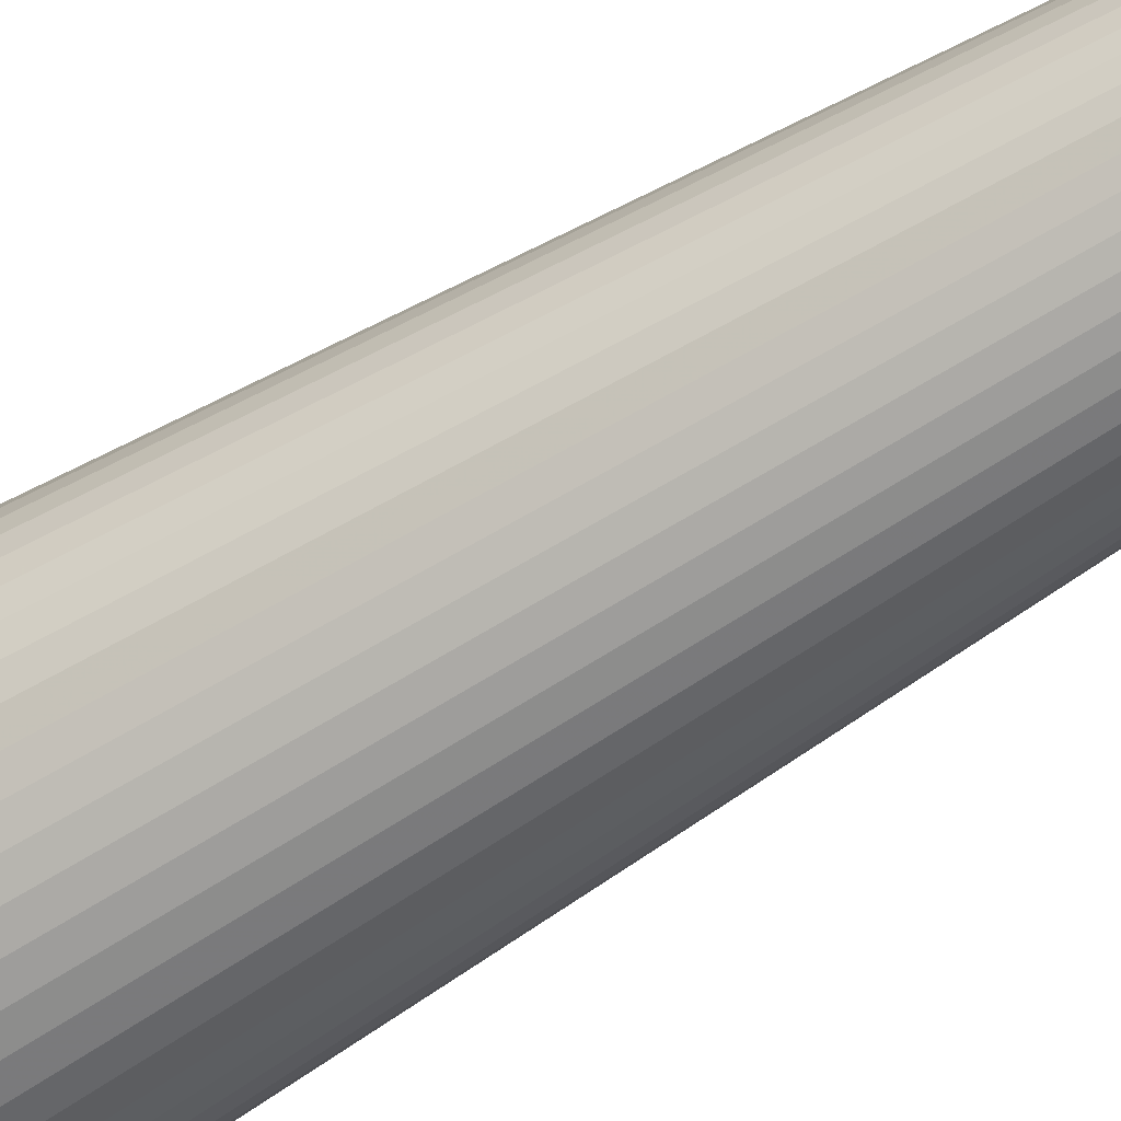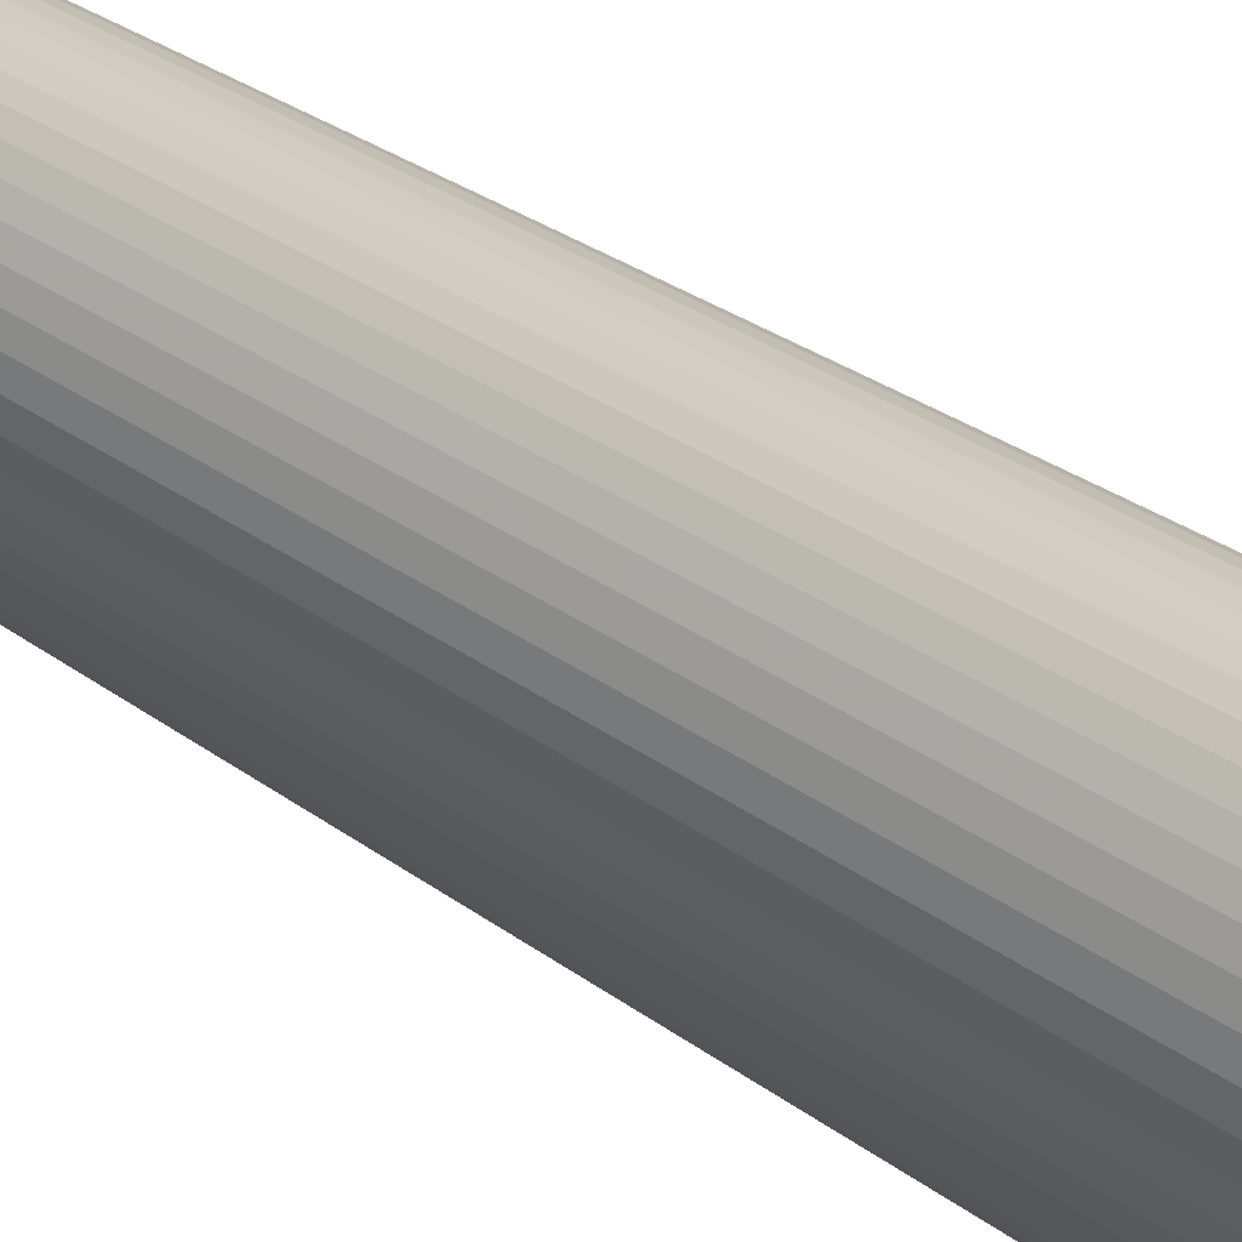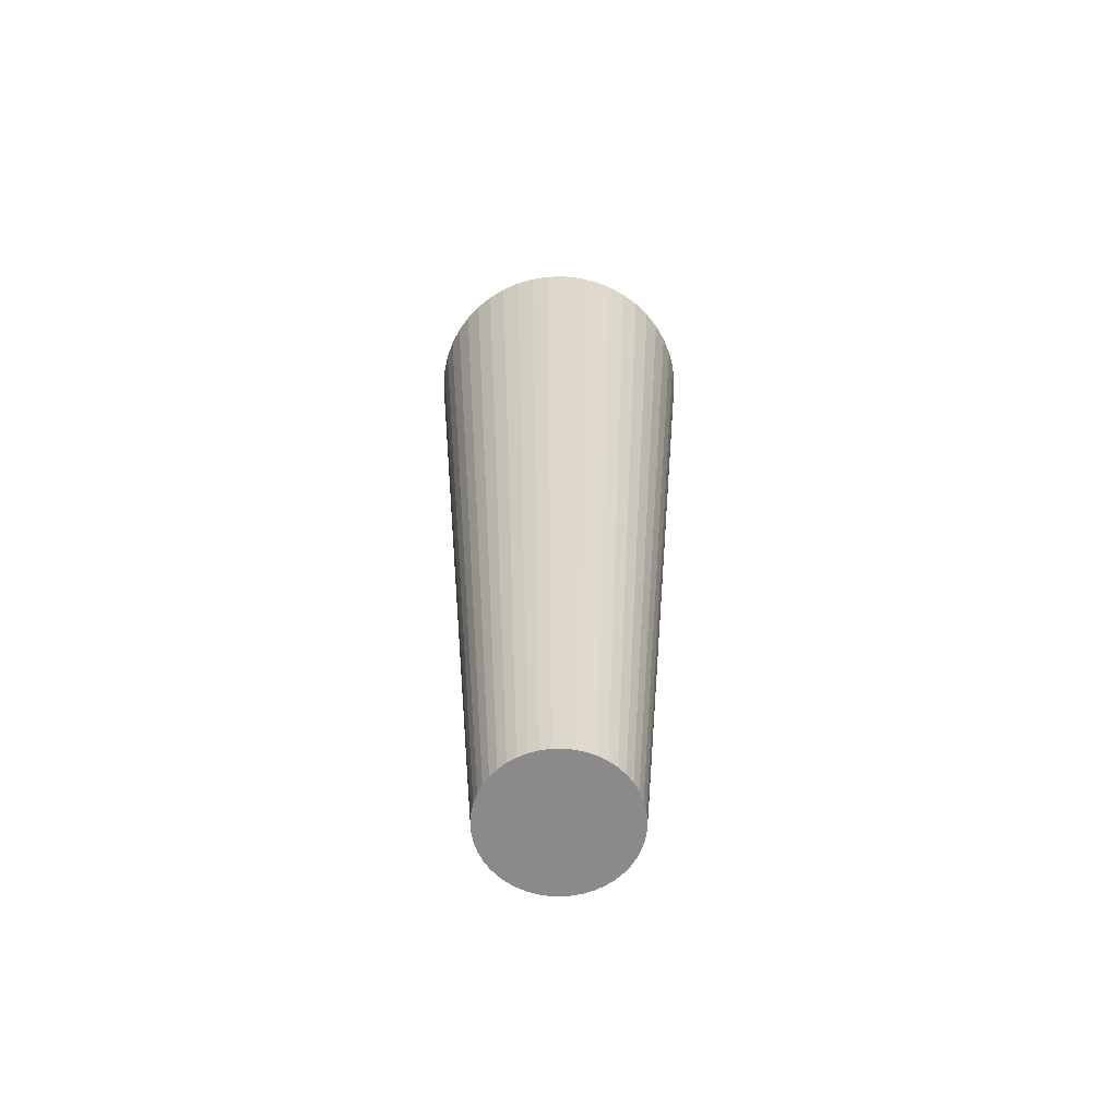
<metadata>
{"format":"obj","ext":"obj","renderer":"f3d","projection":"perspective","resolution":1024,"background":"white","views":[{"elev":-60.3,"azim":122.8,"up":"+Y"},{"elev":-27.6,"azim":-139.2,"up":"+Y"},{"elev":-63.4,"azim":-88.8,"up":"+Z"}]}
</metadata>
<code>
v 1.363e-17 4.387e-18 0.9579
v 1.363e-17 4.387e-18 -0.9579
v 0.287 4.387e-18 0.9579
v 0.2845 0.03826 0.9579
v 0.2768 0.07583 0.9579
v 0.2643 0.1121 0.9579
v 0.247 0.1463 0.9579
v 0.2253 0.1779 0.9579
v 0.1995 0.2063 0.9579
v 0.1703 0.2311 0.9579
v 0.1379 0.2517 0.9579
v 0.1032 0.2679 0.9579
v 0.06654 0.2792 0.9579
v 0.02873 0.2856 0.9579
v -0.009591 0.2869 0.9579
v -0.04774 0.283 0.9579
v -0.08504 0.2741 0.9579
v -0.1208 0.2604 0.9579
v -0.1544 0.2419 0.9579
v -0.1853 0.2192 0.9579
v -0.2129 0.1925 0.9579
v -0.2366 0.1624 0.9579
v -0.2562 0.1295 0.9579
v -0.2712 0.09415 0.9579
v -0.2813 0.05717 0.9579
v -0.2864 0.01917 0.9579
v -0.2864 -0.01917 0.9579
v -0.2813 -0.05717 0.9579
v -0.2712 -0.09415 0.9579
v -0.2562 -0.1295 0.9579
v -0.2366 -0.1624 0.9579
v -0.2129 -0.1925 0.9579
v -0.1853 -0.2192 0.9579
v -0.1544 -0.2419 0.9579
v -0.1208 -0.2604 0.9579
v -0.08504 -0.2741 0.9579
v -0.04774 -0.283 0.9579
v -0.009591 -0.2869 0.9579
v 0.02873 -0.2856 0.9579
v 0.06654 -0.2792 0.9579
v 0.1032 -0.2679 0.9579
v 0.1379 -0.2517 0.9579
v 0.1703 -0.2311 0.9579
v 0.1995 -0.2063 0.9579
v 0.2253 -0.1779 0.9579
v 0.247 -0.1463 0.9579
v 0.2643 -0.1121 0.9579
v 0.2768 -0.07583 0.9579
v 0.2845 -0.03826 0.9579
v 0.2583 4.387e-18 0.5748
v 0.256 0.03443 0.5748
v 0.2492 0.06825 0.5748
v 0.2378 0.1008 0.5748
v 0.2223 0.1316 0.5748
v 0.2027 0.1601 0.5748
v 0.1796 0.1857 0.5748
v 0.1532 0.208 0.5748
v 0.1241 0.2265 0.5748
v 0.09285 0.2411 0.5748
v 0.05989 0.2513 0.5748
v 0.02586 0.257 0.5748
v -0.008632 0.2582 0.5748
v -0.04297 0.2547 0.5748
v -0.07654 0.2467 0.5748
v -0.1087 0.2343 0.5748
v -0.139 0.2177 0.5748
v -0.1668 0.1973 0.5748
v -0.1916 0.1733 0.5748
v -0.213 0.1462 0.5748
v -0.2306 0.1165 0.5748
v -0.244 0.08474 0.5748
v -0.2532 0.05146 0.5748
v -0.2578 0.01725 0.5748
v -0.2578 -0.01725 0.5748
v -0.2532 -0.05146 0.5748
v -0.244 -0.08474 0.5748
v -0.2306 -0.1165 0.5748
v -0.213 -0.1462 0.5748
v -0.1916 -0.1733 0.5748
v -0.1668 -0.1973 0.5748
v -0.139 -0.2177 0.5748
v -0.1087 -0.2343 0.5748
v -0.07654 -0.2467 0.5748
v -0.04297 -0.2547 0.5748
v -0.008632 -0.2582 0.5748
v 0.02586 -0.257 0.5748
v 0.05989 -0.2513 0.5748
v 0.09285 -0.2411 0.5748
v 0.1241 -0.2265 0.5748
v 0.1532 -0.208 0.5748
v 0.1796 -0.1857 0.5748
v 0.2027 -0.1601 0.5748
v 0.2223 -0.1316 0.5748
v 0.2378 -0.1008 0.5748
v 0.2492 -0.06825 0.5748
v 0.256 -0.03443 0.5748
v 0.2296 4.387e-18 0.1916
v 0.2276 0.03061 0.1916
v 0.2215 0.06067 0.1916
v 0.2114 0.08964 0.1916
v 0.1976 0.117 0.1916
v 0.1802 0.1423 0.1916
v 0.1596 0.1651 0.1916
v 0.1362 0.1849 0.1916
v 0.1104 0.2014 0.1916
v 0.08253 0.2143 0.1916
v 0.05323 0.2234 0.1916
v 0.02298 0.2285 0.1916
v -0.007673 0.2295 0.1916
v -0.03819 0.2264 0.1916
v -0.06803 0.2193 0.1916
v -0.09666 0.2083 0.1916
v -0.1236 0.1935 0.1916
v -0.1483 0.1754 0.1916
v -0.1703 0.154 0.1916
v -0.1893 0.13 0.1916
v -0.2049 0.1036 0.1916
v -0.2169 0.07532 0.1916
v -0.225 0.04574 0.1916
v -0.2291 0.01534 0.1916
v -0.2291 -0.01534 0.1916
v -0.225 -0.04574 0.1916
v -0.2169 -0.07532 0.1916
v -0.2049 -0.1036 0.1916
v -0.1893 -0.13 0.1916
v -0.1703 -0.154 0.1916
v -0.1483 -0.1754 0.1916
v -0.1236 -0.1935 0.1916
v -0.09666 -0.2083 0.1916
v -0.06803 -0.2193 0.1916
v -0.03819 -0.2264 0.1916
v -0.007673 -0.2295 0.1916
v 0.02298 -0.2285 0.1916
v 0.05323 -0.2234 0.1916
v 0.08253 -0.2143 0.1916
v 0.1104 -0.2014 0.1916
v 0.1362 -0.1849 0.1916
v 0.1596 -0.1651 0.1916
v 0.1802 -0.1423 0.1916
v 0.1976 -0.117 0.1916
v 0.2114 -0.08964 0.1916
v 0.2215 -0.06067 0.1916
v 0.2276 -0.03061 0.1916
v 0.2009 4.387e-18 -0.1916
v 0.1991 0.02678 -0.1916
v 0.1938 0.05308 -0.1916
v 0.185 0.07844 -0.1916
v 0.1729 0.1024 -0.1916
v 0.1577 0.1245 -0.1916
v 0.1397 0.1444 -0.1916
v 0.1192 0.1618 -0.1916
v 0.09656 0.1762 -0.1916
v 0.07221 0.1875 -0.1916
v 0.04658 0.1954 -0.1916
v 0.02011 0.1999 -0.1916
v -0.006714 0.2008 -0.1916
v -0.03342 0.1981 -0.1916
v -0.05953 0.1919 -0.1916
v -0.08458 0.1823 -0.1916
v -0.1081 0.1694 -0.1916
v -0.1297 0.1534 -0.1916
v -0.149 0.1348 -0.1916
v -0.1656 0.1137 -0.1916
v -0.1793 0.09062 -0.1916
v -0.1898 0.06591 -0.1916
v -0.1969 0.04002 -0.1916
v -0.2005 0.01342 -0.1916
v -0.2005 -0.01342 -0.1916
v -0.1969 -0.04002 -0.1916
v -0.1898 -0.06591 -0.1916
v -0.1793 -0.09062 -0.1916
v -0.1656 -0.1137 -0.1916
v -0.149 -0.1348 -0.1916
v -0.1297 -0.1534 -0.1916
v -0.1081 -0.1694 -0.1916
v -0.08458 -0.1823 -0.1916
v -0.05953 -0.1919 -0.1916
v -0.03342 -0.1981 -0.1916
v -0.006714 -0.2008 -0.1916
v 0.02011 -0.1999 -0.1916
v 0.04658 -0.1954 -0.1916
v 0.07221 -0.1875 -0.1916
v 0.09656 -0.1762 -0.1916
v 0.1192 -0.1618 -0.1916
v 0.1397 -0.1444 -0.1916
v 0.1577 -0.1245 -0.1916
v 0.1729 -0.1024 -0.1916
v 0.185 -0.07844 -0.1916
v 0.1938 -0.05308 -0.1916
v 0.1991 -0.02678 -0.1916
v 0.1722 4.387e-18 -0.5748
v 0.1707 0.02295 -0.5748
v 0.1661 0.0455 -0.5748
v 0.1586 0.06723 -0.5748
v 0.1482 0.08777 -0.5748
v 0.1352 0.1067 -0.5748
v 0.1197 0.1238 -0.5748
v 0.1022 0.1386 -0.5748
v 0.08277 0.151 -0.5748
v 0.0619 0.1607 -0.5748
v 0.03992 0.1675 -0.5748
v 0.01724 0.1714 -0.5748
v -0.005755 0.1721 -0.5748
v -0.02865 0.1698 -0.5748
v -0.05102 0.1645 -0.5748
v -0.07249 0.1562 -0.5748
v -0.09267 0.1452 -0.5748
v -0.1112 0.1315 -0.5748
v -0.1277 0.1155 -0.5748
v -0.142 0.09747 -0.5748
v -0.1537 0.07767 -0.5748
v -0.1627 0.05649 -0.5748
v -0.1688 0.0343 -0.5748
v -0.1718 0.0115 -0.5748
v -0.1718 -0.0115 -0.5748
v -0.1688 -0.0343 -0.5748
v -0.1627 -0.05649 -0.5748
v -0.1537 -0.07767 -0.5748
v -0.142 -0.09747 -0.5748
v -0.1277 -0.1155 -0.5748
v -0.1112 -0.1315 -0.5748
v -0.09267 -0.1452 -0.5748
v -0.07249 -0.1562 -0.5748
v -0.05102 -0.1645 -0.5748
v -0.02865 -0.1698 -0.5748
v -0.005755 -0.1721 -0.5748
v 0.01724 -0.1714 -0.5748
v 0.03992 -0.1675 -0.5748
v 0.0619 -0.1607 -0.5748
v 0.08277 -0.151 -0.5748
v 0.1022 -0.1386 -0.5748
v 0.1197 -0.1238 -0.5748
v 0.1352 -0.1067 -0.5748
v 0.1482 -0.08777 -0.5748
v 0.1586 -0.06723 -0.5748
v 0.1661 -0.0455 -0.5748
v 0.1707 -0.02295 -0.5748
v 0.1435 4.387e-18 -0.9579
v 0.1422 0.01913 -0.9579
v 0.1384 0.03792 -0.9579
v 0.1321 0.05603 -0.9579
v 0.1235 0.07314 -0.9579
v 0.1126 0.08894 -0.9579
v 0.09977 0.1032 -0.9579
v 0.08513 0.1155 -0.9579
v 0.06897 0.1259 -0.9579
v 0.05158 0.1339 -0.9579
v 0.03327 0.1396 -0.9579
v 0.01437 0.1428 -0.9579
v -0.004796 0.1434 -0.9579
v -0.02387 0.1415 -0.9579
v -0.04252 0.1371 -0.9579
v -0.06041 0.1302 -0.9579
v -0.07722 0.121 -0.9579
v -0.09266 0.1096 -0.9579
v -0.1064 0.09627 -0.9579
v -0.1183 0.08122 -0.9579
v -0.1281 0.06473 -0.9579
v -0.1356 0.04708 -0.9579
v -0.1406 0.02859 -0.9579
v -0.1432 0.009586 -0.9579
v -0.1432 -0.009586 -0.9579
v -0.1406 -0.02859 -0.9579
v -0.1356 -0.04708 -0.9579
v -0.1281 -0.06473 -0.9579
v -0.1183 -0.08122 -0.9579
v -0.1064 -0.09627 -0.9579
v -0.09266 -0.1096 -0.9579
v -0.07722 -0.121 -0.9579
v -0.06041 -0.1302 -0.9579
v -0.04252 -0.1371 -0.9579
v -0.02387 -0.1415 -0.9579
v -0.004796 -0.1434 -0.9579
v 0.01437 -0.1428 -0.9579
v 0.03327 -0.1396 -0.9579
v 0.05158 -0.1339 -0.9579
v 0.06897 -0.1259 -0.9579
v 0.08513 -0.1155 -0.9579
v 0.09977 -0.1032 -0.9579
v 0.1126 -0.08894 -0.9579
v 0.1235 -0.07314 -0.9579
v 0.1321 -0.05603 -0.9579
v 0.1384 -0.03792 -0.9579
v 0.1422 -0.01913 -0.9579
f 1 3 4
f 2 239 238
f 1 4 5
f 2 240 239
f 1 5 6
f 2 241 240
f 1 6 7
f 2 242 241
f 1 7 8
f 2 243 242
f 1 8 9
f 2 244 243
f 1 9 10
f 2 245 244
f 1 10 11
f 2 246 245
f 1 11 12
f 2 247 246
f 1 12 13
f 2 248 247
f 1 13 14
f 2 249 248
f 1 14 15
f 2 250 249
f 1 15 16
f 2 251 250
f 1 16 17
f 2 252 251
f 1 17 18
f 2 253 252
f 1 18 19
f 2 254 253
f 1 19 20
f 2 255 254
f 1 20 21
f 2 256 255
f 1 21 22
f 2 257 256
f 1 22 23
f 2 258 257
f 1 23 24
f 2 259 258
f 1 24 25
f 2 260 259
f 1 25 26
f 2 261 260
f 1 26 27
f 2 262 261
f 1 27 28
f 2 263 262
f 1 28 29
f 2 264 263
f 1 29 30
f 2 265 264
f 1 30 31
f 2 266 265
f 1 31 32
f 2 267 266
f 1 32 33
f 2 268 267
f 1 33 34
f 2 269 268
f 1 34 35
f 2 270 269
f 1 35 36
f 2 271 270
f 1 36 37
f 2 272 271
f 1 37 38
f 2 273 272
f 1 38 39
f 2 274 273
f 1 39 40
f 2 275 274
f 1 40 41
f 2 276 275
f 1 41 42
f 2 277 276
f 1 42 43
f 2 278 277
f 1 43 44
f 2 279 278
f 1 44 45
f 2 280 279
f 1 45 46
f 2 281 280
f 1 46 47
f 2 282 281
f 1 47 48
f 2 283 282
f 1 48 49
f 2 284 283
f 1 49 3
f 2 238 284
f 50 4 3
f 50 51 4
f 51 5 4
f 51 52 5
f 52 6 5
f 52 53 6
f 53 7 6
f 53 54 7
f 54 8 7
f 54 55 8
f 55 9 8
f 55 56 9
f 56 10 9
f 56 57 10
f 57 11 10
f 57 58 11
f 58 12 11
f 58 59 12
f 59 13 12
f 59 60 13
f 60 14 13
f 60 61 14
f 61 15 14
f 61 62 15
f 62 16 15
f 62 63 16
f 63 17 16
f 63 64 17
f 64 18 17
f 64 65 18
f 65 19 18
f 65 66 19
f 66 20 19
f 66 67 20
f 67 21 20
f 67 68 21
f 68 22 21
f 68 69 22
f 69 23 22
f 69 70 23
f 70 24 23
f 70 71 24
f 71 25 24
f 71 72 25
f 72 26 25
f 72 73 26
f 73 27 26
f 73 74 27
f 74 28 27
f 74 75 28
f 75 29 28
f 75 76 29
f 76 30 29
f 76 77 30
f 77 31 30
f 77 78 31
f 78 32 31
f 78 79 32
f 79 33 32
f 79 80 33
f 80 34 33
f 80 81 34
f 81 35 34
f 81 82 35
f 82 36 35
f 82 83 36
f 83 37 36
f 83 84 37
f 84 38 37
f 84 85 38
f 85 39 38
f 85 86 39
f 86 40 39
f 86 87 40
f 87 41 40
f 87 88 41
f 88 42 41
f 88 89 42
f 89 43 42
f 89 90 43
f 90 44 43
f 90 91 44
f 91 45 44
f 91 92 45
f 92 46 45
f 92 93 46
f 93 47 46
f 93 94 47
f 94 48 47
f 94 95 48
f 95 49 48
f 95 96 49
f 96 3 49
f 96 50 3
f 97 51 50
f 97 98 51
f 98 52 51
f 98 99 52
f 99 53 52
f 99 100 53
f 100 54 53
f 100 101 54
f 101 55 54
f 101 102 55
f 102 56 55
f 102 103 56
f 103 57 56
f 103 104 57
f 104 58 57
f 104 105 58
f 105 59 58
f 105 106 59
f 106 60 59
f 106 107 60
f 107 61 60
f 107 108 61
f 108 62 61
f 108 109 62
f 109 63 62
f 109 110 63
f 110 64 63
f 110 111 64
f 111 65 64
f 111 112 65
f 112 66 65
f 112 113 66
f 113 67 66
f 113 114 67
f 114 68 67
f 114 115 68
f 115 69 68
f 115 116 69
f 116 70 69
f 116 117 70
f 117 71 70
f 117 118 71
f 118 72 71
f 118 119 72
f 119 73 72
f 119 120 73
f 120 74 73
f 120 121 74
f 121 75 74
f 121 122 75
f 122 76 75
f 122 123 76
f 123 77 76
f 123 124 77
f 124 78 77
f 124 125 78
f 125 79 78
f 125 126 79
f 126 80 79
f 126 127 80
f 127 81 80
f 127 128 81
f 128 82 81
f 128 129 82
f 129 83 82
f 129 130 83
f 130 84 83
f 130 131 84
f 131 85 84
f 131 132 85
f 132 86 85
f 132 133 86
f 133 87 86
f 133 134 87
f 134 88 87
f 134 135 88
f 135 89 88
f 135 136 89
f 136 90 89
f 136 137 90
f 137 91 90
f 137 138 91
f 138 92 91
f 138 139 92
f 139 93 92
f 139 140 93
f 140 94 93
f 140 141 94
f 141 95 94
f 141 142 95
f 142 96 95
f 142 143 96
f 143 50 96
f 143 97 50
f 144 98 97
f 144 145 98
f 145 99 98
f 145 146 99
f 146 100 99
f 146 147 100
f 147 101 100
f 147 148 101
f 148 102 101
f 148 149 102
f 149 103 102
f 149 150 103
f 150 104 103
f 150 151 104
f 151 105 104
f 151 152 105
f 152 106 105
f 152 153 106
f 153 107 106
f 153 154 107
f 154 108 107
f 154 155 108
f 155 109 108
f 155 156 109
f 156 110 109
f 156 157 110
f 157 111 110
f 157 158 111
f 158 112 111
f 158 159 112
f 159 113 112
f 159 160 113
f 160 114 113
f 160 161 114
f 161 115 114
f 161 162 115
f 162 116 115
f 162 163 116
f 163 117 116
f 163 164 117
f 164 118 117
f 164 165 118
f 165 119 118
f 165 166 119
f 166 120 119
f 166 167 120
f 167 121 120
f 167 168 121
f 168 122 121
f 168 169 122
f 169 123 122
f 169 170 123
f 170 124 123
f 170 171 124
f 171 125 124
f 171 172 125
f 172 126 125
f 172 173 126
f 173 127 126
f 173 174 127
f 174 128 127
f 174 175 128
f 175 129 128
f 175 176 129
f 176 130 129
f 176 177 130
f 177 131 130
f 177 178 131
f 178 132 131
f 178 179 132
f 179 133 132
f 179 180 133
f 180 134 133
f 180 181 134
f 181 135 134
f 181 182 135
f 182 136 135
f 182 183 136
f 183 137 136
f 183 184 137
f 184 138 137
f 184 185 138
f 185 139 138
f 185 186 139
f 186 140 139
f 186 187 140
f 187 141 140
f 187 188 141
f 188 142 141
f 188 189 142
f 189 143 142
f 189 190 143
f 190 97 143
f 190 144 97
f 191 145 144
f 191 192 145
f 192 146 145
f 192 193 146
f 193 147 146
f 193 194 147
f 194 148 147
f 194 195 148
f 195 149 148
f 195 196 149
f 196 150 149
f 196 197 150
f 197 151 150
f 197 198 151
f 198 152 151
f 198 199 152
f 199 153 152
f 199 200 153
f 200 154 153
f 200 201 154
f 201 155 154
f 201 202 155
f 202 156 155
f 202 203 156
f 203 157 156
f 203 204 157
f 204 158 157
f 204 205 158
f 205 159 158
f 205 206 159
f 206 160 159
f 206 207 160
f 207 161 160
f 207 208 161
f 208 162 161
f 208 209 162
f 209 163 162
f 209 210 163
f 210 164 163
f 210 211 164
f 211 165 164
f 211 212 165
f 212 166 165
f 212 213 166
f 213 167 166
f 213 214 167
f 214 168 167
f 214 215 168
f 215 169 168
f 215 216 169
f 216 170 169
f 216 217 170
f 217 171 170
f 217 218 171
f 218 172 171
f 218 219 172
f 219 173 172
f 219 220 173
f 220 174 173
f 220 221 174
f 221 175 174
f 221 222 175
f 222 176 175
f 222 223 176
f 223 177 176
f 223 224 177
f 224 178 177
f 224 225 178
f 225 179 178
f 225 226 179
f 226 180 179
f 226 227 180
f 227 181 180
f 227 228 181
f 228 182 181
f 228 229 182
f 229 183 182
f 229 230 183
f 230 184 183
f 230 231 184
f 231 185 184
f 231 232 185
f 232 186 185
f 232 233 186
f 233 187 186
f 233 234 187
f 234 188 187
f 234 235 188
f 235 189 188
f 235 236 189
f 236 190 189
f 236 237 190
f 237 144 190
f 237 191 144
f 238 192 191
f 238 239 192
f 239 193 192
f 239 240 193
f 240 194 193
f 240 241 194
f 241 195 194
f 241 242 195
f 242 196 195
f 242 243 196
f 243 197 196
f 243 244 197
f 244 198 197
f 244 245 198
f 245 199 198
f 245 246 199
f 246 200 199
f 246 247 200
f 247 201 200
f 247 248 201
f 248 202 201
f 248 249 202
f 249 203 202
f 249 250 203
f 250 204 203
f 250 251 204
f 251 205 204
f 251 252 205
f 252 206 205
f 252 253 206
f 253 207 206
f 253 254 207
f 254 208 207
f 254 255 208
f 255 209 208
f 255 256 209
f 256 210 209
f 256 257 210
f 257 211 210
f 257 258 211
f 258 212 211
f 258 259 212
f 259 213 212
f 259 260 213
f 260 214 213
f 260 261 214
f 261 215 214
f 261 262 215
f 262 216 215
f 262 263 216
f 263 217 216
f 263 264 217
f 264 218 217
f 264 265 218
f 265 219 218
f 265 266 219
f 266 220 219
f 266 267 220
f 267 221 220
f 267 268 221
f 268 222 221
f 268 269 222
f 269 223 222
f 269 270 223
f 270 224 223
f 270 271 224
f 271 225 224
f 271 272 225
f 272 226 225
f 272 273 226
f 273 227 226
f 273 274 227
f 274 228 227
f 274 275 228
f 275 229 228
f 275 276 229
f 276 230 229
f 276 277 230
f 277 231 230
f 277 278 231
f 278 232 231
f 278 279 232
f 279 233 232
f 279 280 233
f 280 234 233
f 280 281 234
f 281 235 234
f 281 282 235
f 282 236 235
f 282 283 236
f 283 237 236
f 283 284 237
f 284 191 237
f 284 238 191

</code>
